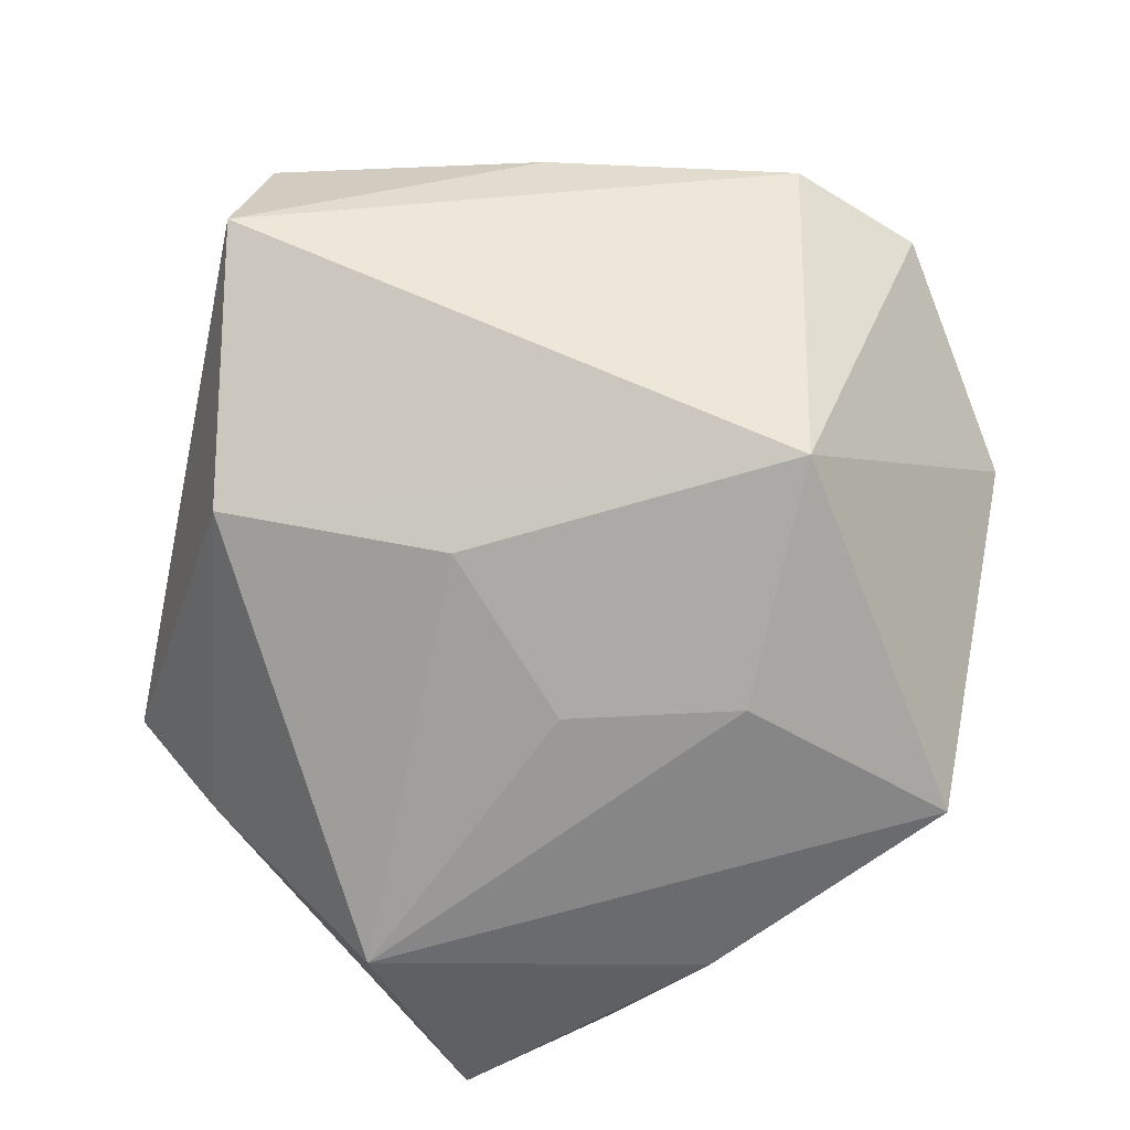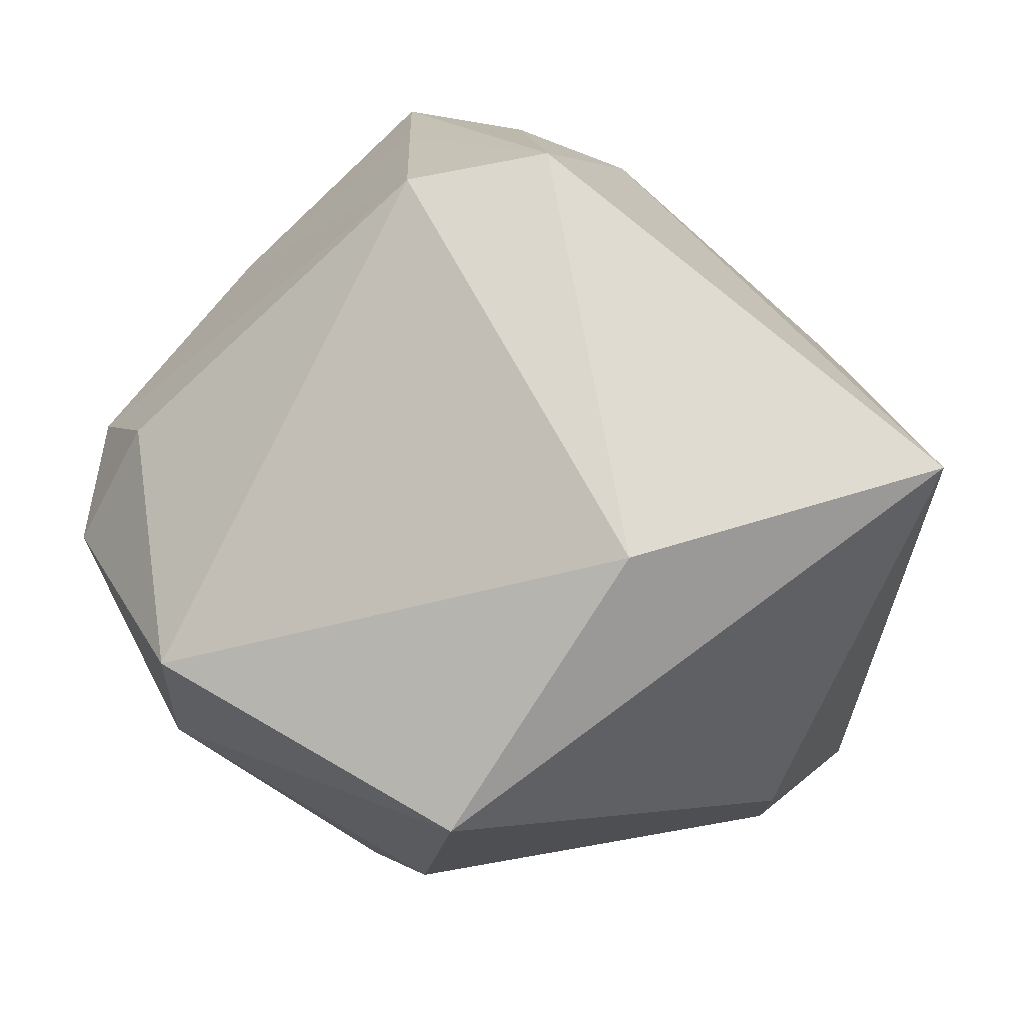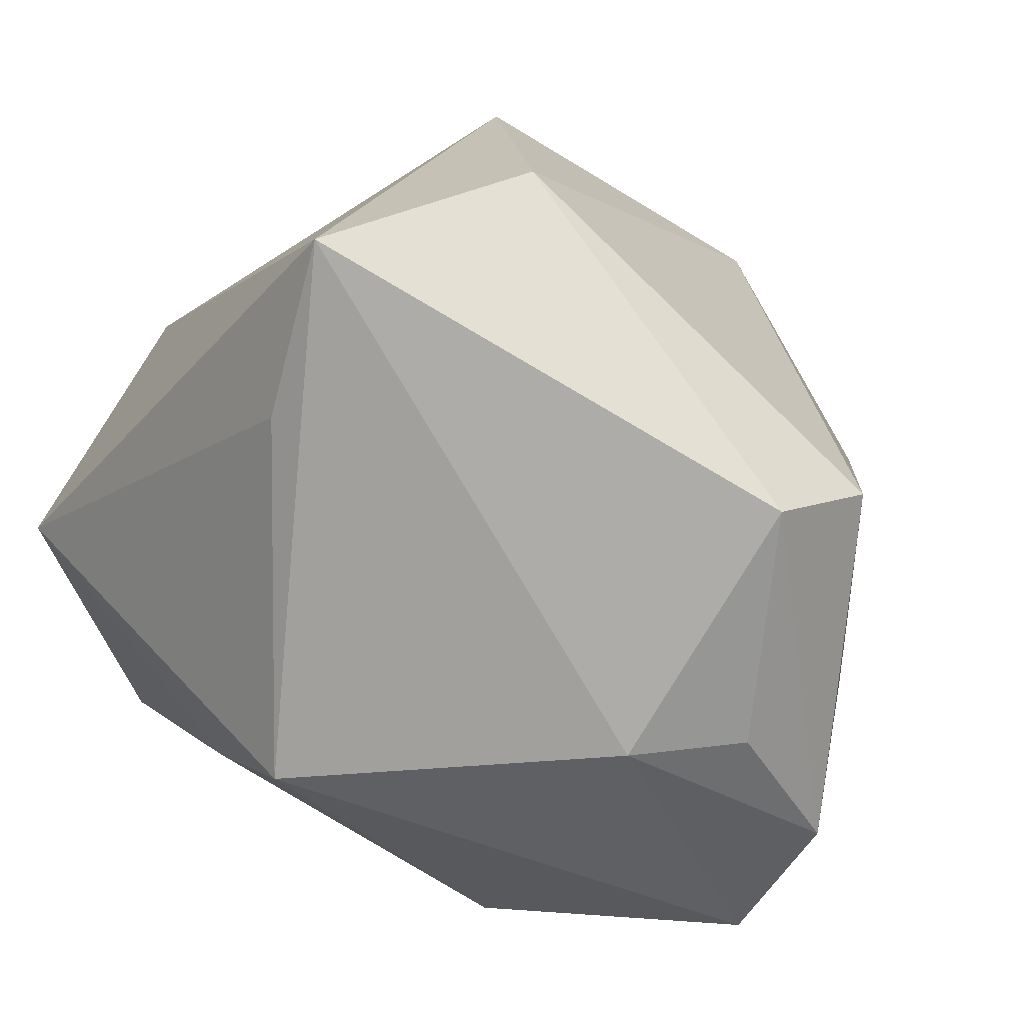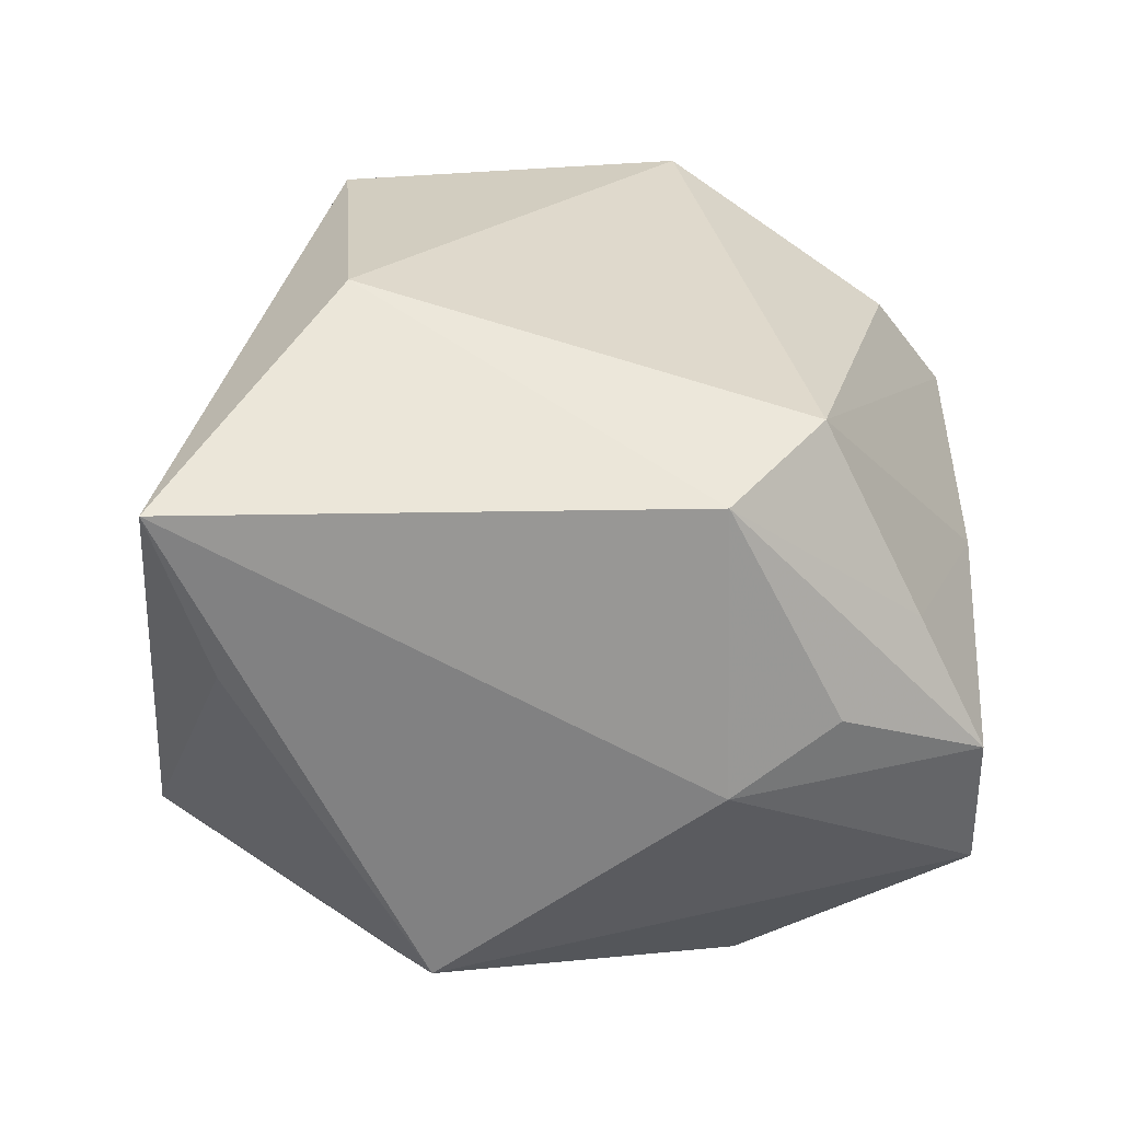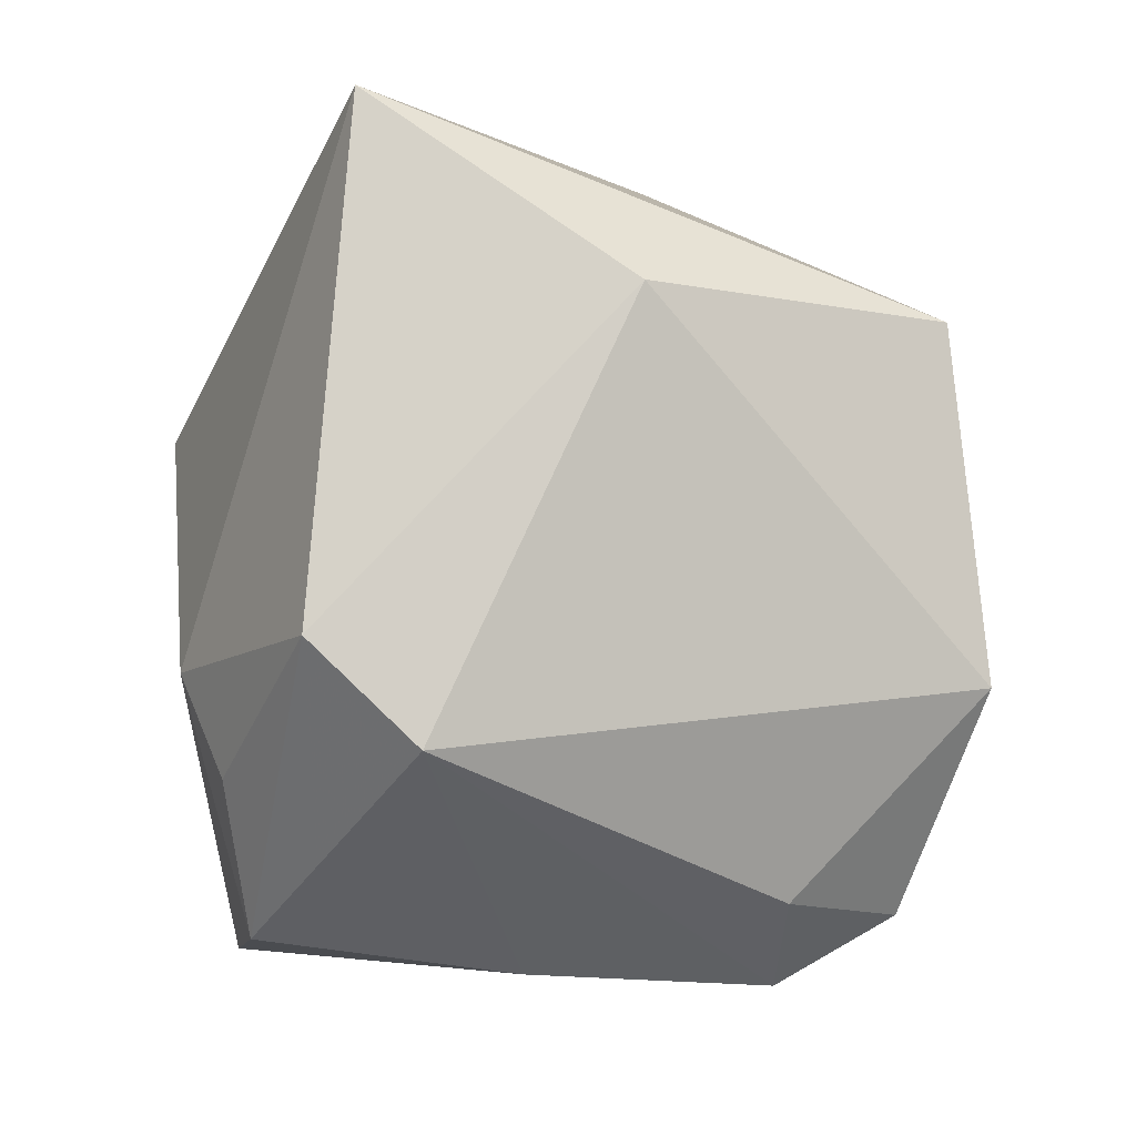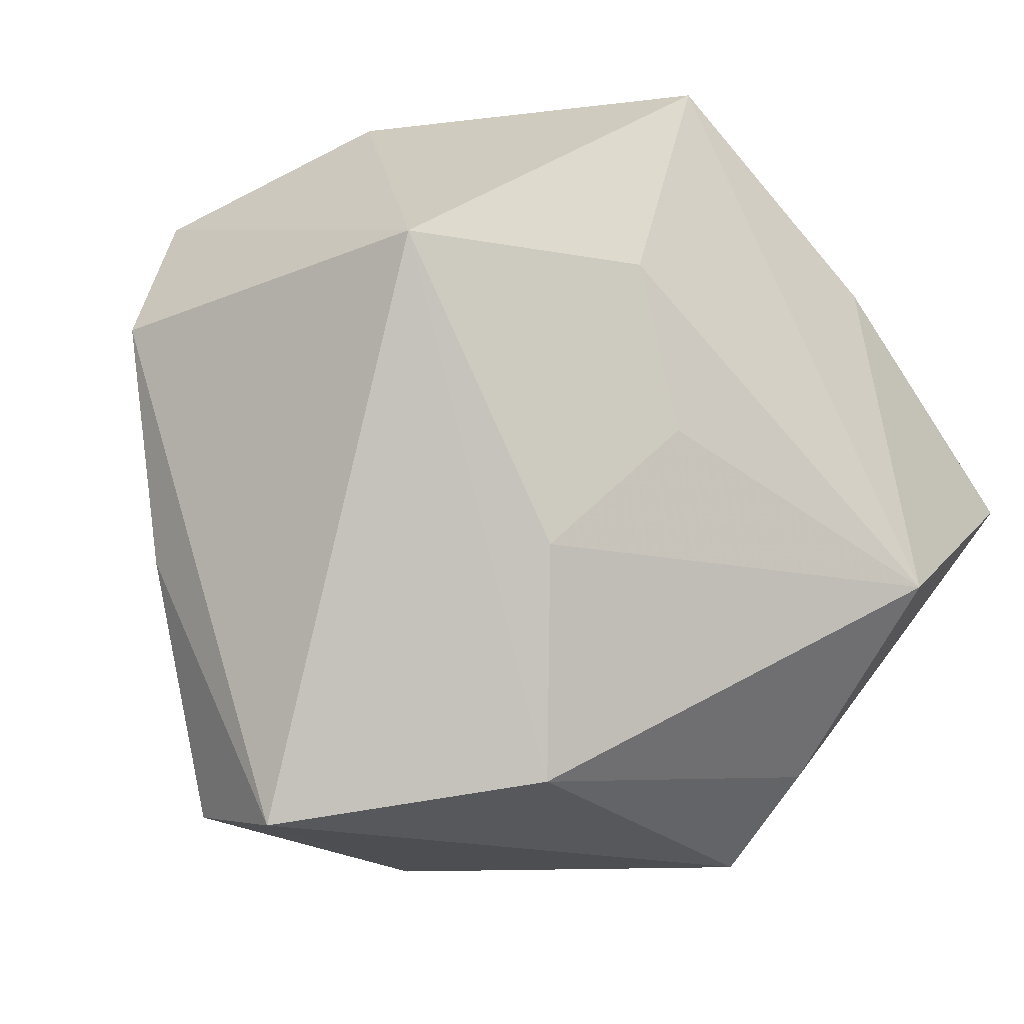
<metadata>
{"format":"obj","ext":"obj","renderer":"f3d","projection":"perspective","resolution":1024,"background":"white","views":[{"elev":-63.4,"azim":77.9,"up":"+Z"},{"elev":70.6,"azim":-151.7,"up":"+Z"},{"elev":-43.7,"azim":-30.0,"up":"+Y"},{"elev":51.8,"azim":-13.0,"up":"+Z"},{"elev":78.8,"azim":81.2,"up":"+Z"},{"elev":-17.1,"azim":149.0,"up":"+Y"}]}
</metadata>
<code>
v 0.002663 -0.000828 -0.03664
v -0.0142 0.0424 0.02335
v -0.0237 0.02077 -0.03522
v 0.0007223 0.03929 -0.03729
v 0.01217 -0.03818 -0.02488
v 0.01591 -0.01439 -0.03172
v 0.04985 0.01467 0.003485
v 0.02384 -0.01746 0.03831
v 0.03151 -0.03036 0.0205
v 0.04223 0.01664 0.0157
v 0.03677 -0.03925 0.008094
v -0.02888 -0.01427 -0.03808
v -0.0435 -0.01458 0.03843
v 0.02393 0.0405 0.01998
v 0.03387 0.01699 -0.03265
v 0.02086 -0.03897 0.01759
v 0.04451 0.02868 0.004749
v -0.03895 -0.02161 0.02022
v -0.01866 0.01075 0.03959
v 0.008273 0.0167 -0.03806
v 0.008375 -0.04244 0.01284
v -0.04765 -0.0004548 -0.03
v 0.03641 -0.04244 -0.007765
v -0.04301 0.0156 -0.006141
v 0.01127 -0.02721 0.03959
v -0.02248 -0.04244 -0.00966
v 0.04468 -0.0115 0.005842
v -0.04243 0.01449 -0.02079
v -0.009664 0.04255 -0.01216
v 0.02471 0.04213 -0.005535
v -0.02504 -0.0332 -0.01979
f 24 13 2
f 24 22 13
f 2 13 19
f 22 24 28
f 13 22 18
f 18 26 13
f 22 26 18
f 23 26 5
f 13 26 21
f 26 23 21
f 20 12 4
f 3 12 22
f 4 12 3
f 22 28 3
f 3 28 4
f 31 26 22
f 22 12 31
f 5 26 31
f 31 12 5
f 2 19 14
f 14 19 8
f 4 28 29
f 29 24 2
f 29 28 24
f 27 7 8
f 27 23 7
f 11 21 23
f 23 27 11
f 12 20 1
f 7 23 15
f 15 20 4
f 15 23 5
f 15 1 20
f 8 7 10
f 10 14 8
f 13 21 25
f 25 19 13
f 8 19 25
f 6 15 5
f 1 15 6
f 5 12 6
f 12 1 6
f 17 10 7
f 14 10 17
f 7 15 17
f 8 25 9
f 9 25 11
f 9 27 8
f 9 11 27
f 21 11 16
f 16 25 21
f 11 25 16
f 30 15 4
f 30 17 15
f 14 17 30
f 4 29 30
f 2 14 30
f 30 29 2

</code>
